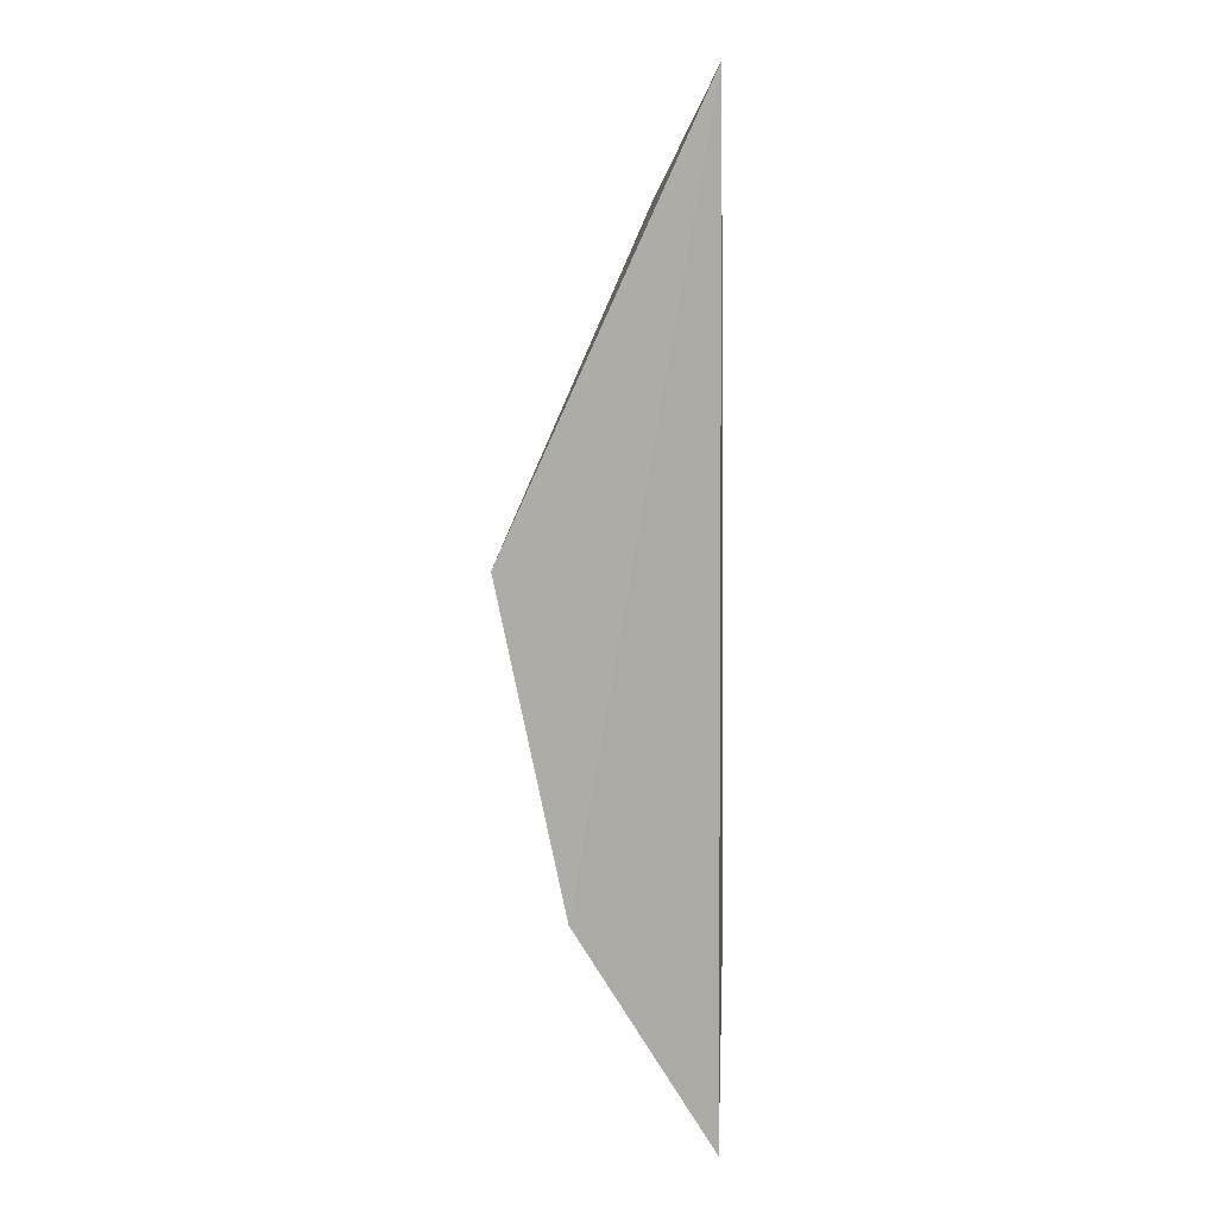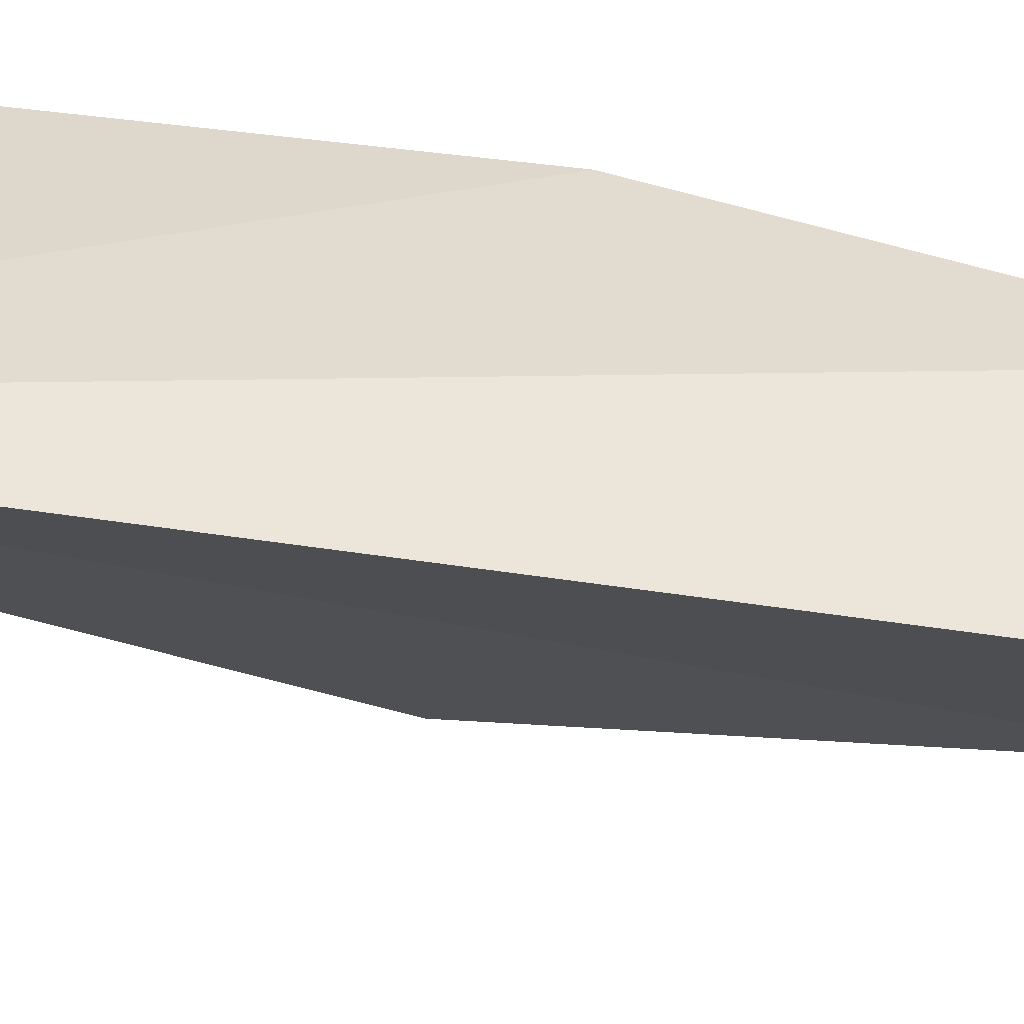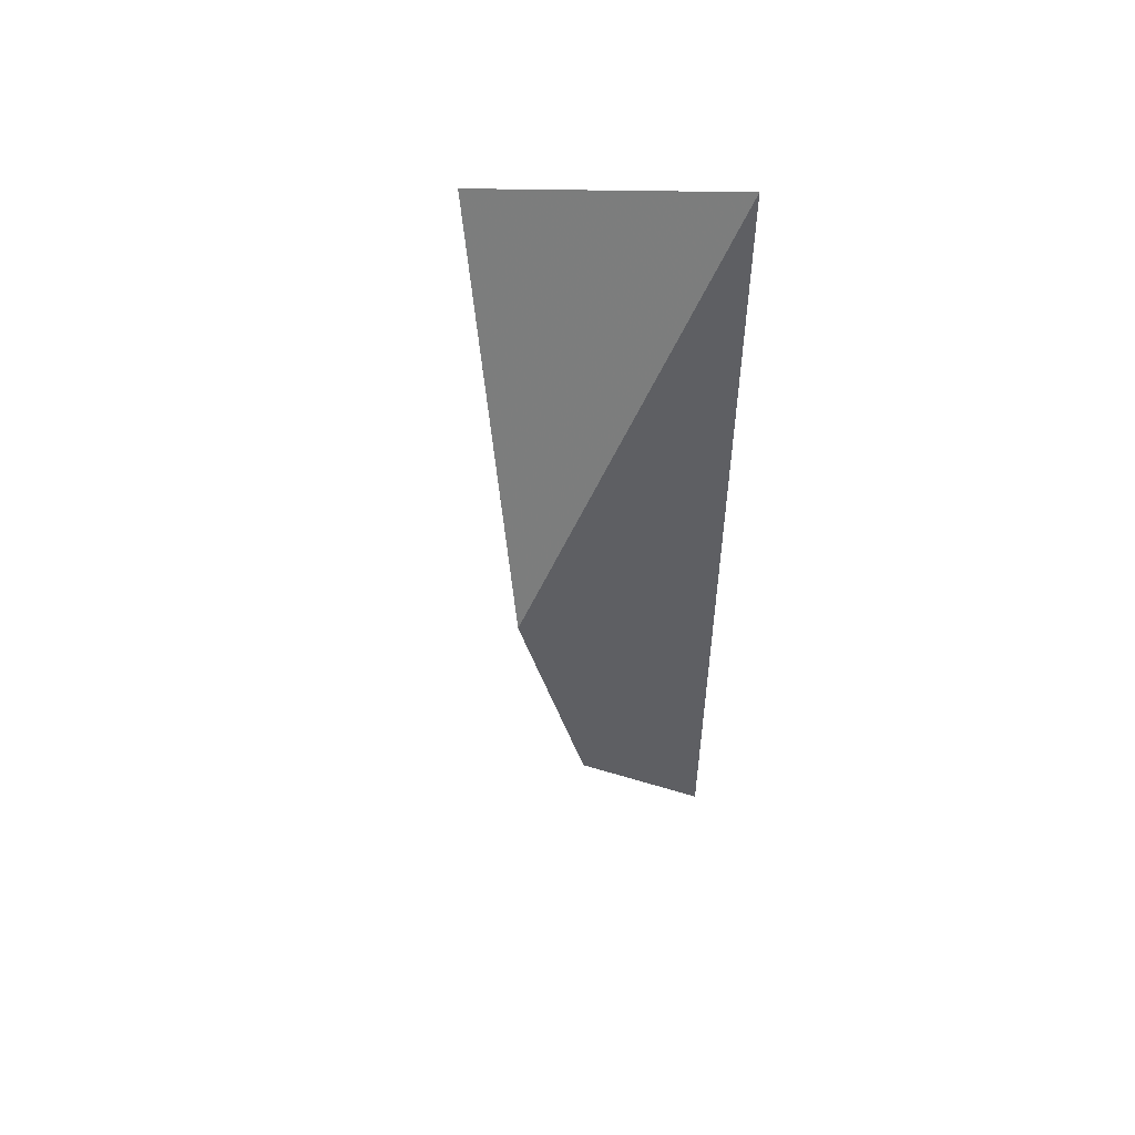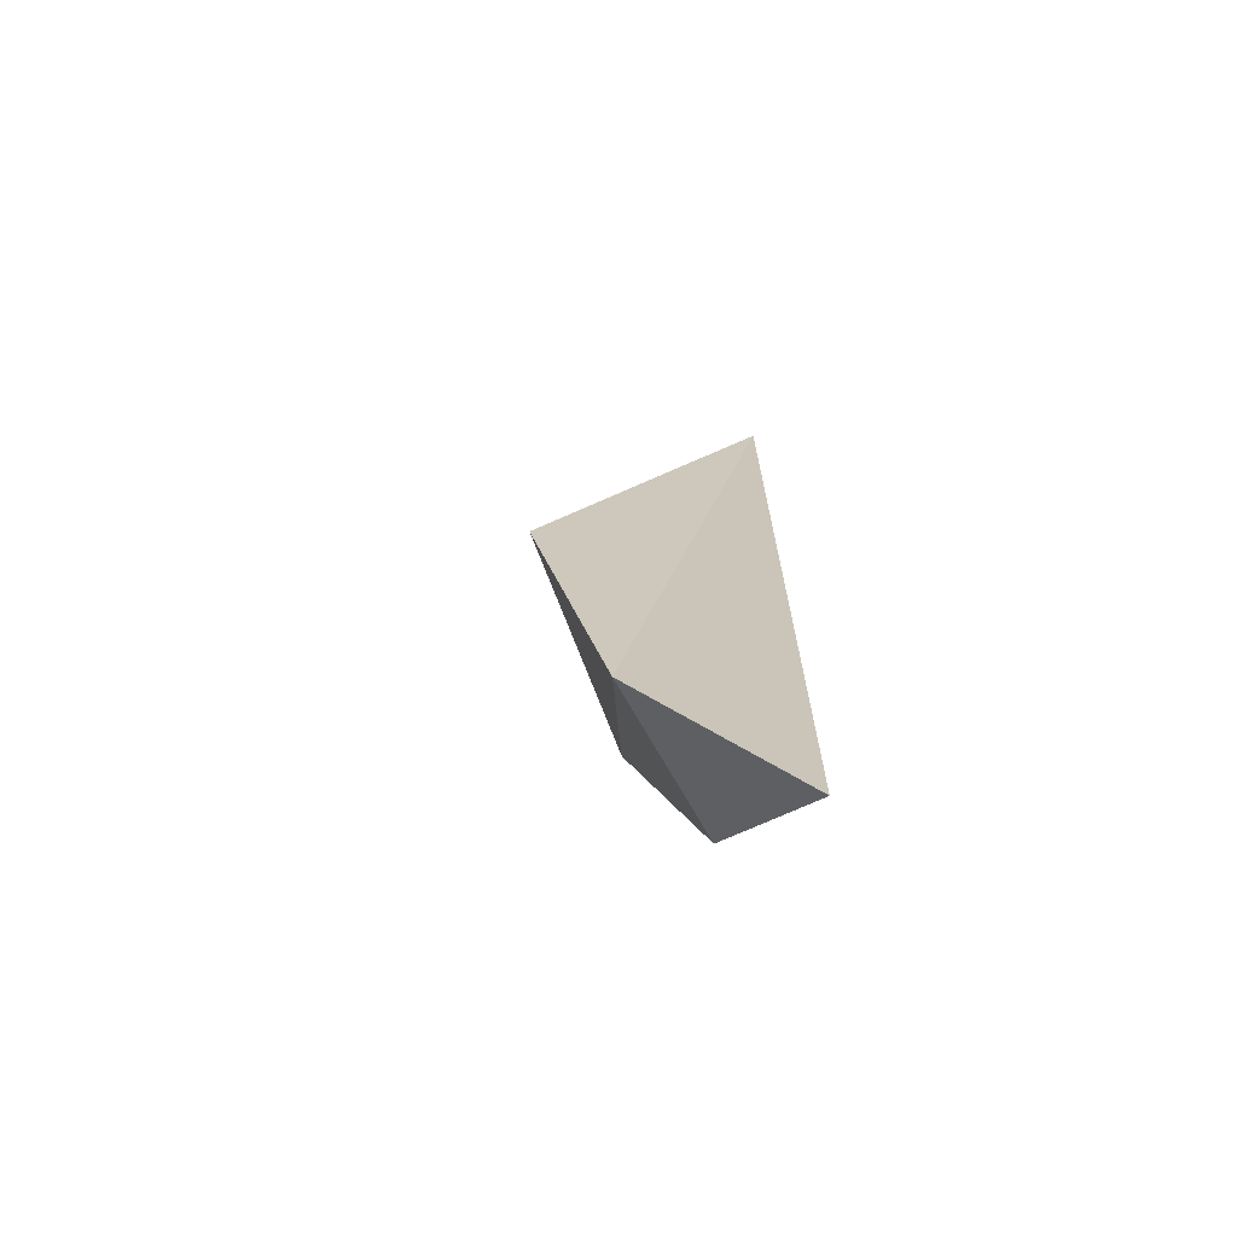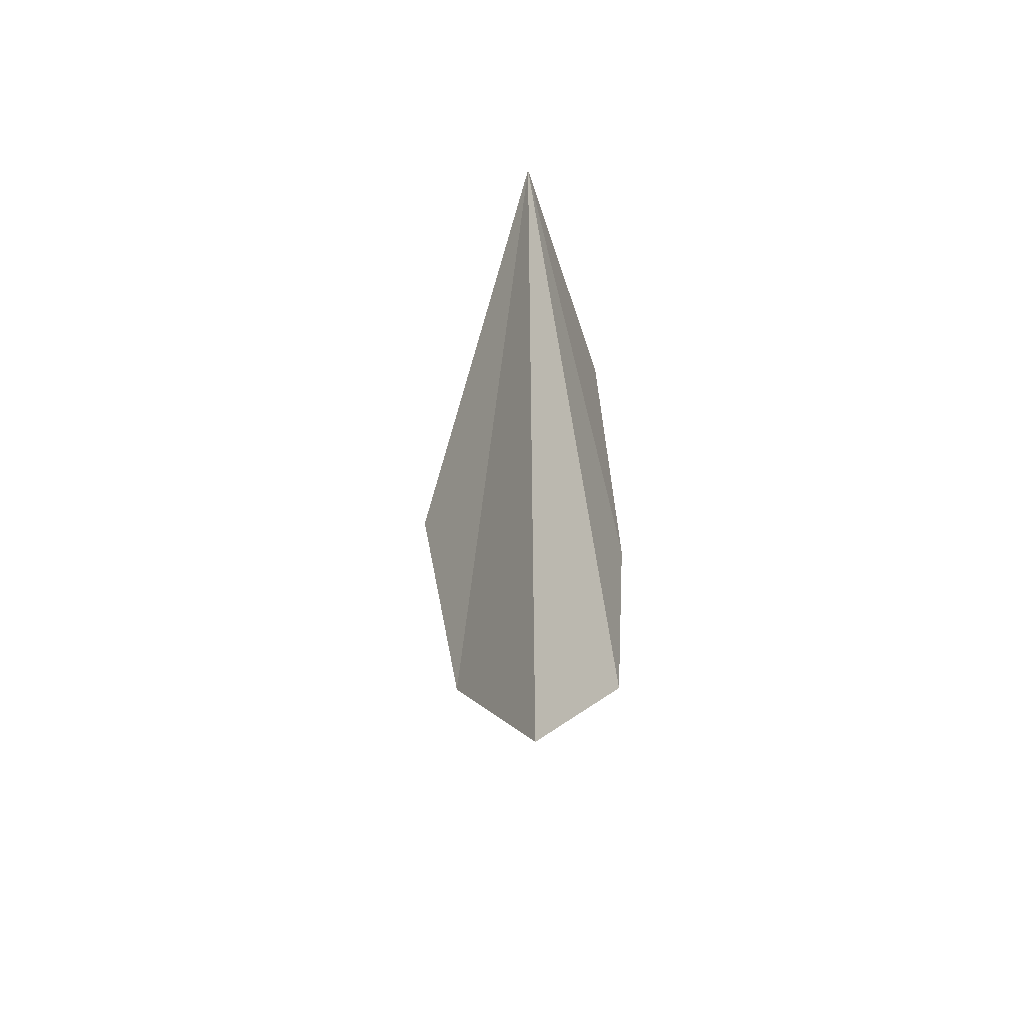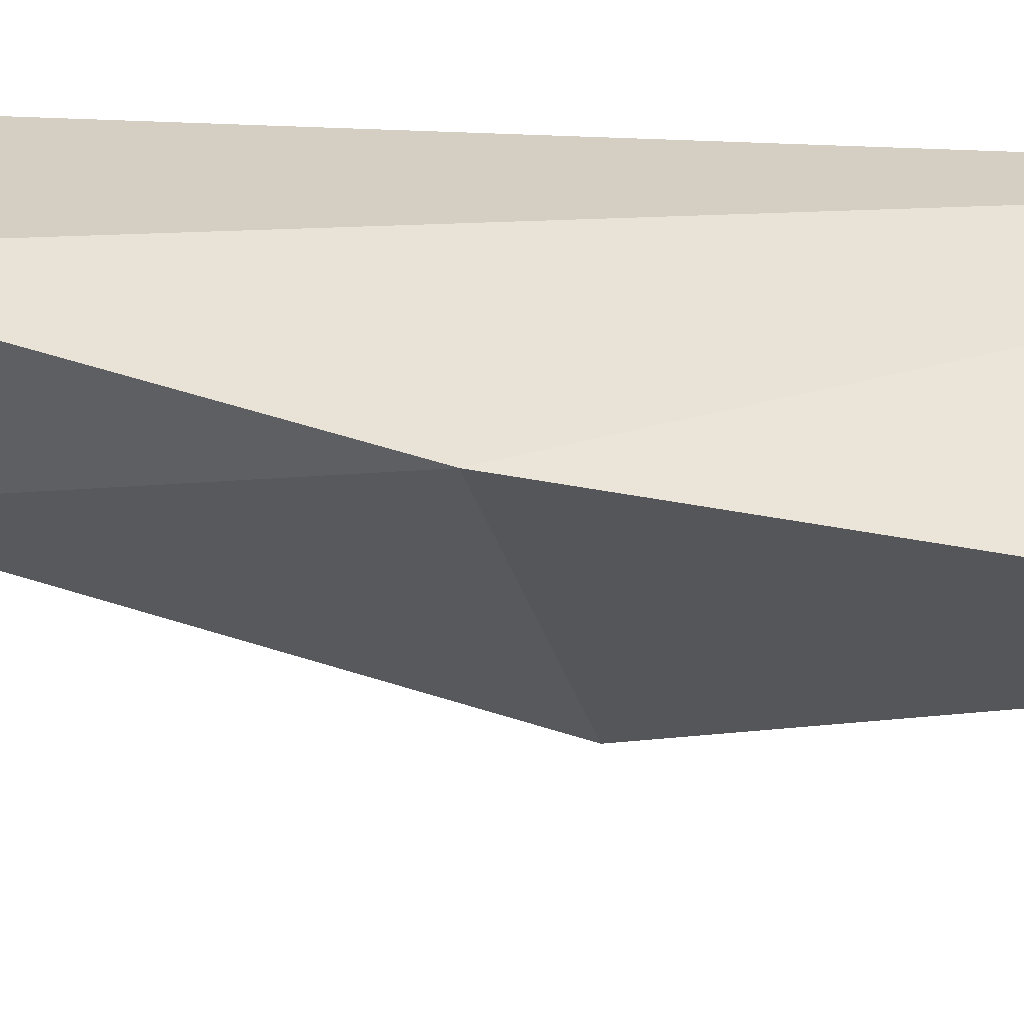
<metadata>
{"format":"obj","ext":"obj","renderer":"f3d","projection":"perspective","resolution":1024,"background":"white","views":[{"elev":0.8,"azim":-97.0,"up":"+Y"},{"elev":39.1,"azim":-78.5,"up":"+Z"},{"elev":52.9,"azim":-154.9,"up":"+Y"},{"elev":-70.0,"azim":-132.0,"up":"+Y"},{"elev":-49.6,"azim":-65.4,"up":"+Y"},{"elev":37.0,"azim":94.0,"up":"+Z"}]}
</metadata>
<code>
g checkpoint_crystal_shatter_13_mesh
v 0.6955 -3.687 0.2932
v 0.4556 -3.598 -0.478
v -0.0128 -4.572 0.15
v 1.146 -2.183 0.1992
v 0.6579 -1.948 -0.8253
v 1.333 -0.07503 0.03695
v 0.4556 -3.598 -0.478
v -0.02602 0.3252 0.1584
v -0.0128 -4.572 0.15
v 0.6579 -1.948 -0.8253
v 1.333 -0.07503 0.03695
v -0.0128 -4.572 0.15
v -0.02602 0.3252 0.1584
v 0.6955 -3.687 0.2932
v 1.146 -2.183 0.1992
v 1.333 -0.07503 0.03695
g checkpoint_crystal_shatter_13_mesh_0
f 3 2 1
f 1 2 4
f 2 5 4
f 4 5 6
f 9 8 7
f 7 8 10
f 10 8 11
f 14 13 12
f 15 13 14
f 16 13 15

</code>
